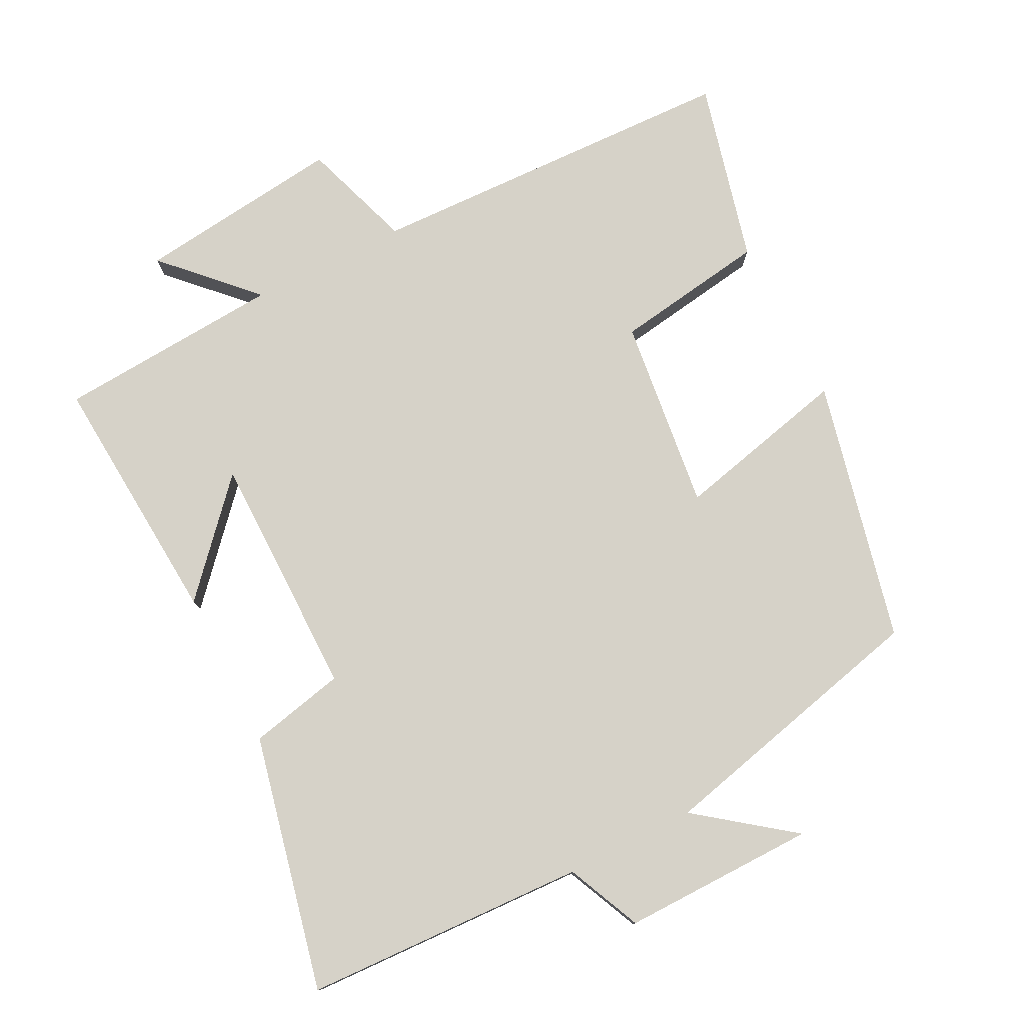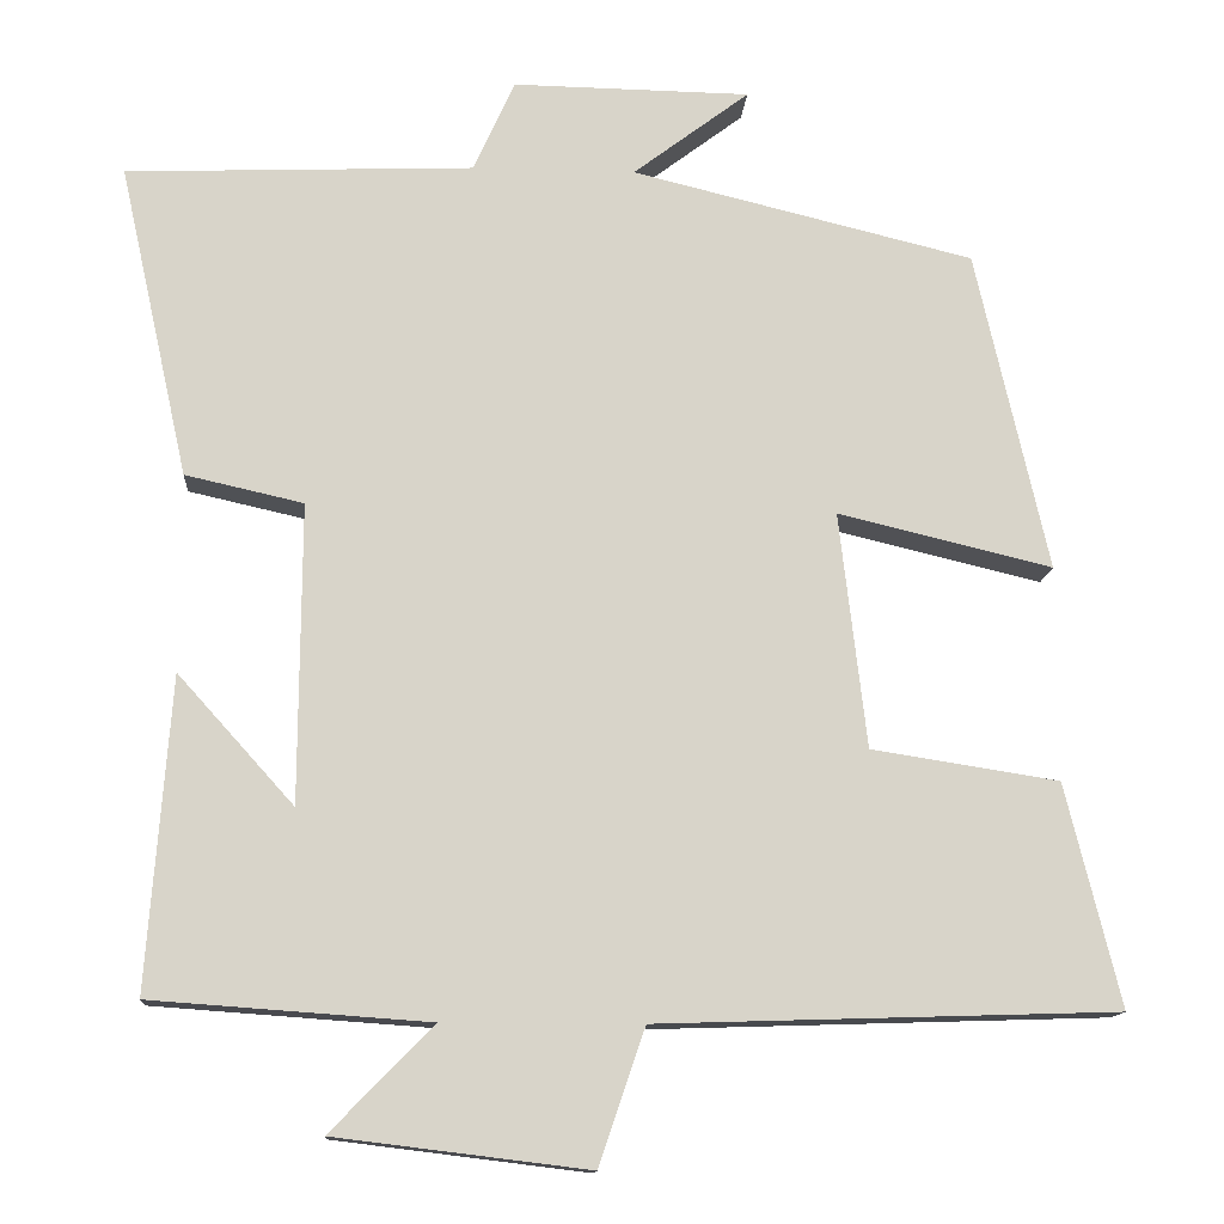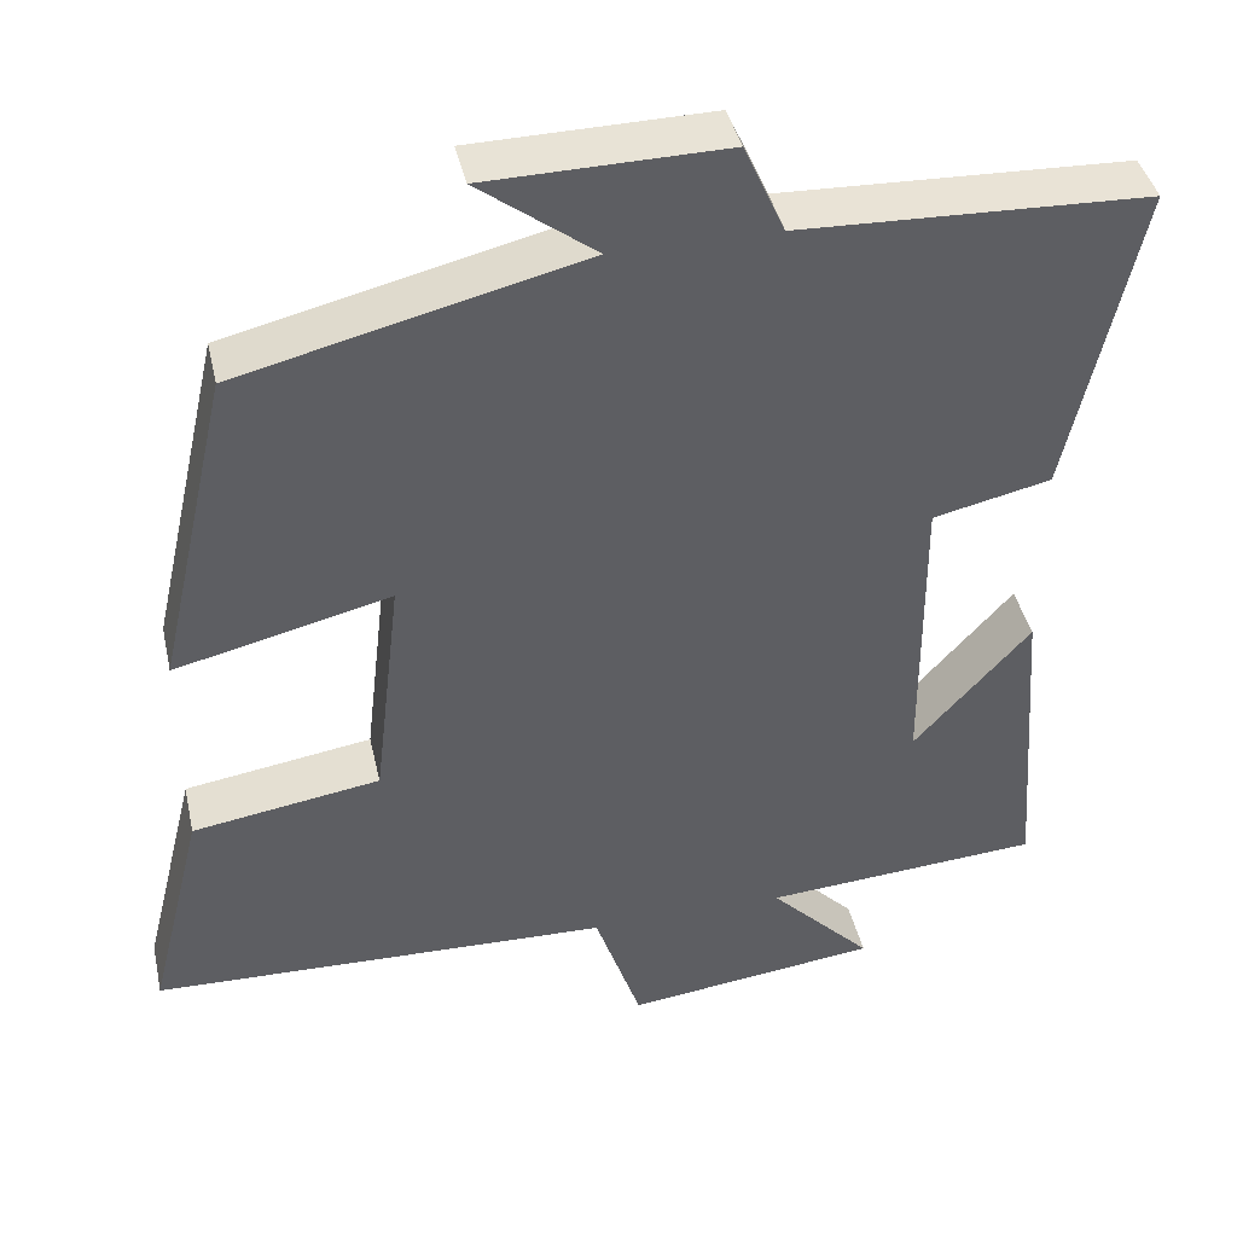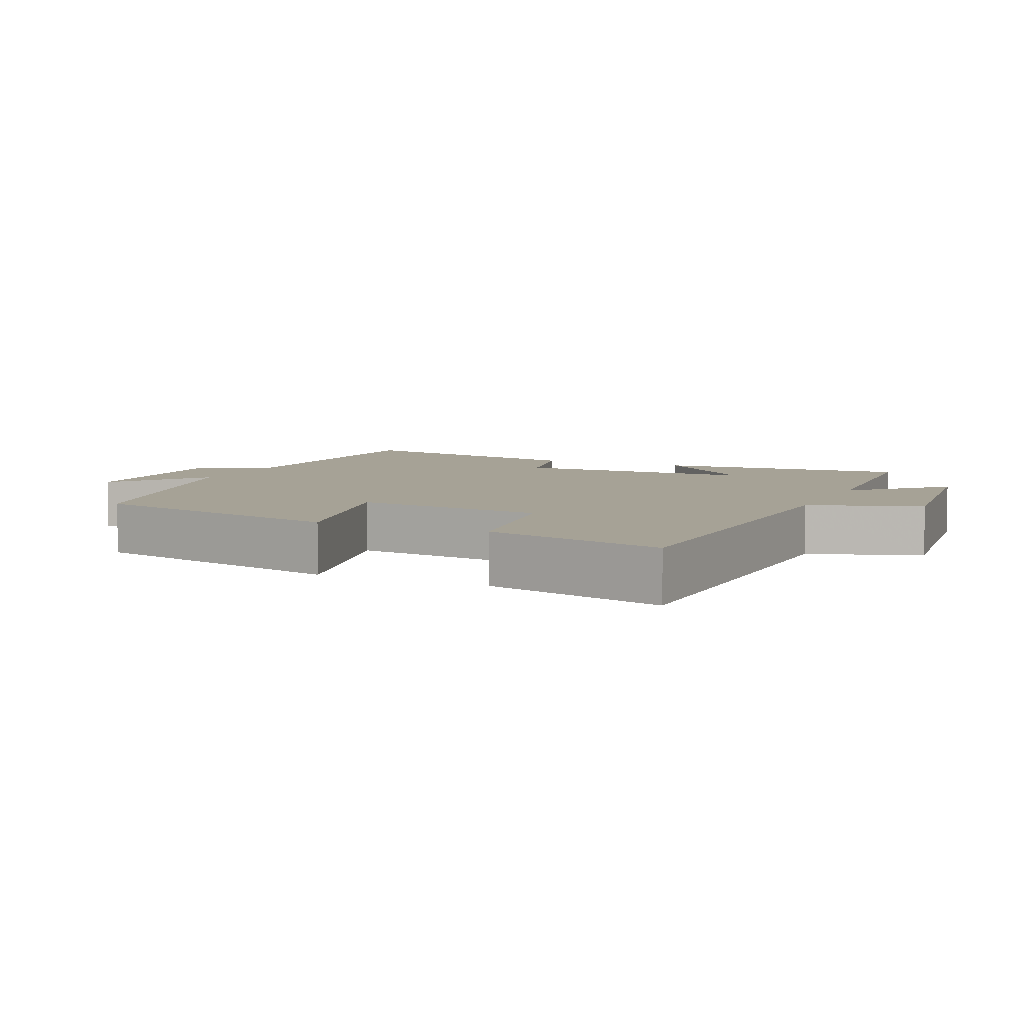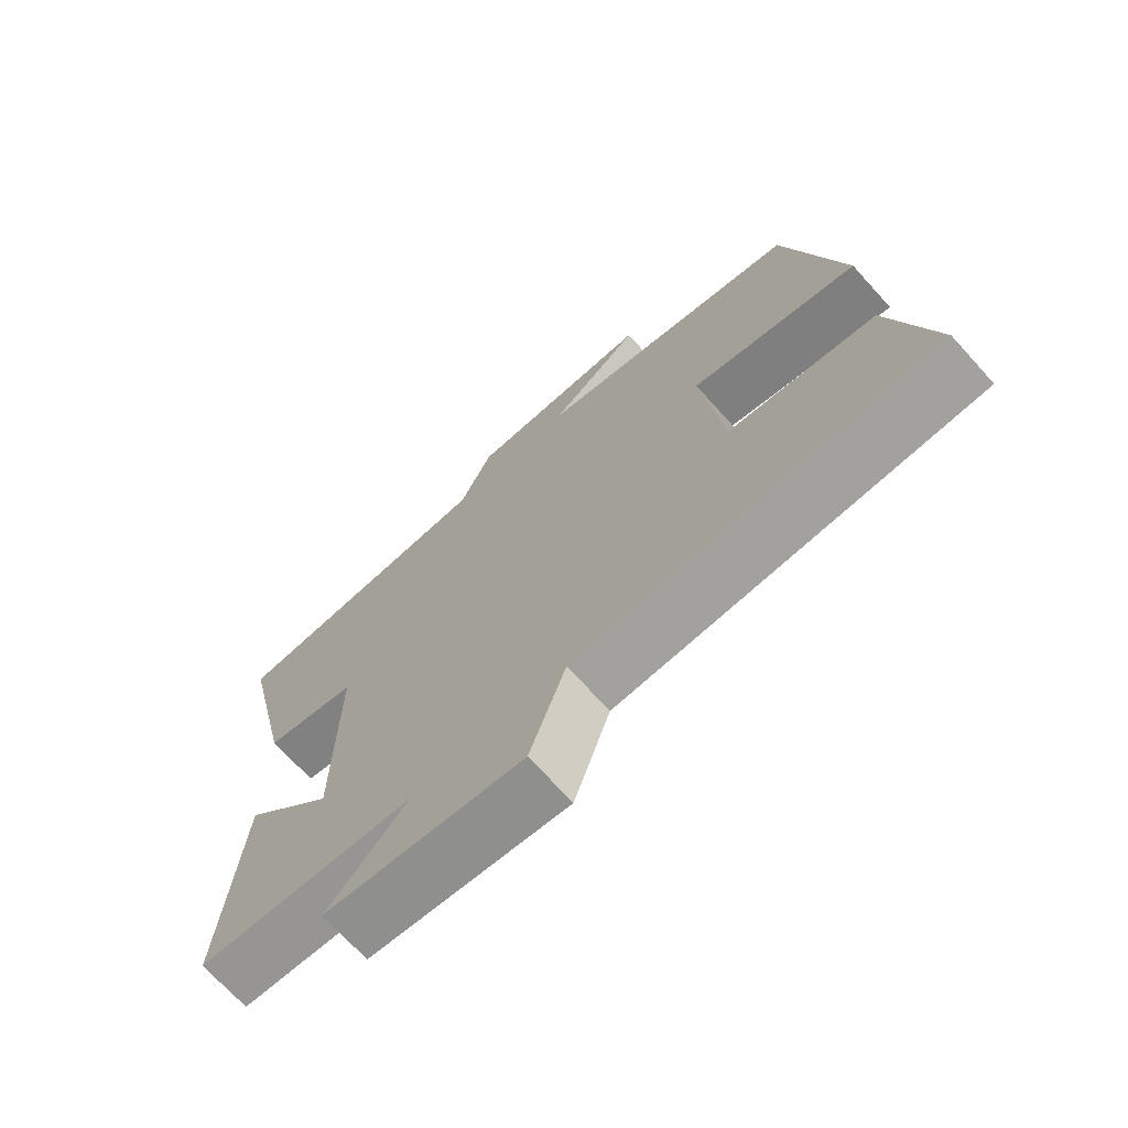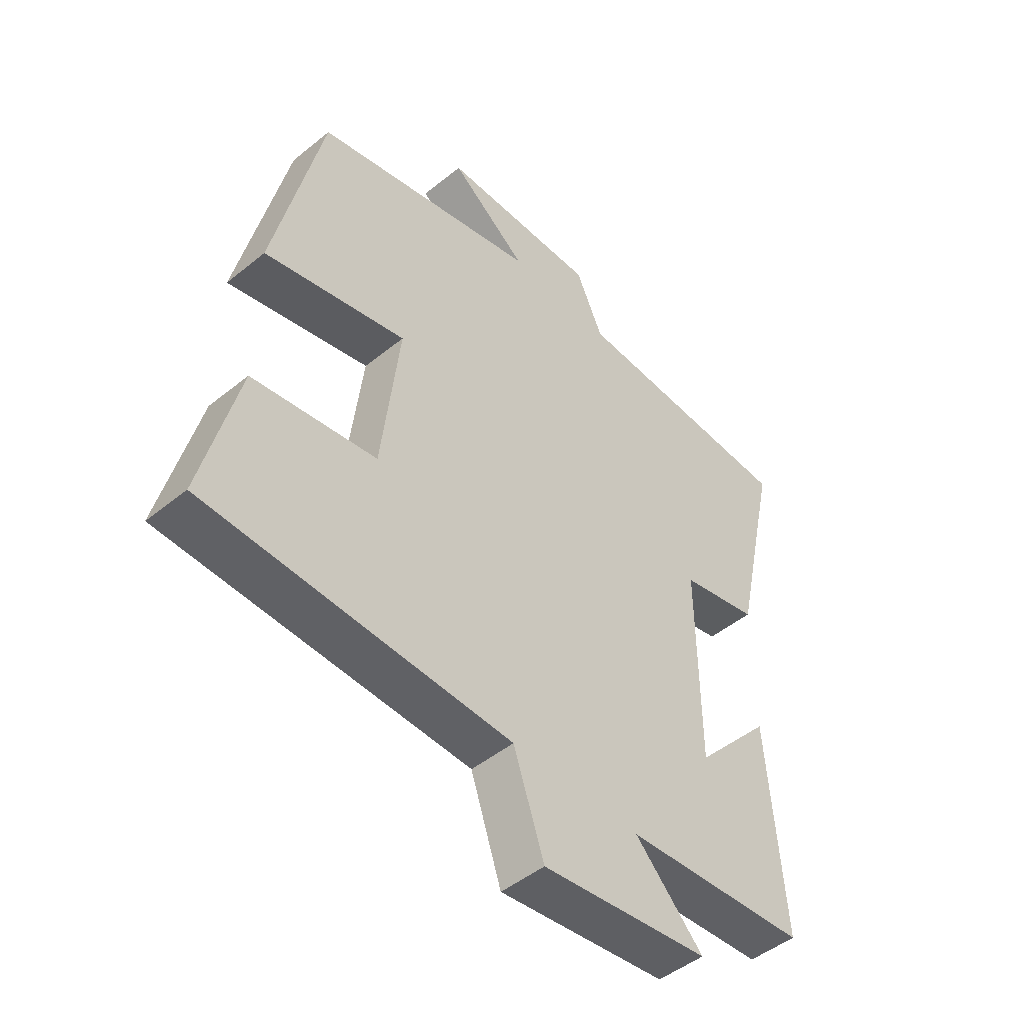
<metadata>
{"format":"obj","ext":"obj","renderer":"f3d","projection":"perspective","resolution":1024,"background":"white","views":[{"elev":78.2,"azim":-26.8,"up":"+Y"},{"elev":-13.3,"azim":-4.1,"up":"+Z"},{"elev":41.6,"azim":167.4,"up":"+Z"},{"elev":6.3,"azim":114.3,"up":"+Y"},{"elev":-70.7,"azim":42.2,"up":"+Z"},{"elev":-47.9,"azim":132.4,"up":"+Z"}]}
</metadata>
<code>
v -0.527 0.07 -0.477
v -0.5 0.07 -0.112
v -0.364 0.07 -0.263
v -0.362 0.07 0.087
v -0.5 0.07 0.118
v -0.581 0.07 0.484
v -0.175 0.07 0.5
v -0.127 0.07 0.607
v 0.151 0.07 0.603
v 0.015 0.07 0.5
v 0.415 0.07 0.403
v 0.5 0.07 0.027
v 0.249 0.07 0.087
v 0.281 0.07 -0.189
v 0.5 0.07 -0.223
v 0.564 0.07 -0.483
v 0.027 0.07 -0.5
v -0.027 0.07 -0.659
v -0.323 0.07 -0.623
v -0.203 0.07 -0.5
v -0.527 0 -0.477
v -0.5 0 -0.112
v -0.364 0 -0.263
v -0.362 0 0.087
v -0.5 0 0.118
v -0.581 0 0.484
v -0.175 0 0.5
v -0.127 0 0.607
v 0.151 0 0.603
v 0.015 0 0.5
v 0.415 0 0.403
v 0.5 0 0.027
v 0.249 0 0.087
v 0.281 0 -0.189
v 0.5 0 -0.223
v 0.564 0 -0.483
v 0.027 0 -0.5
v -0.027 0 -0.659
v -0.323 0 -0.623
v -0.203 0 -0.5
f 17 18 19 20
f 14 15 16 17
f 13 14 17 20
f 10 11 12 13
f 10 13 20
f 7 8 9 10
f 4 5 6 7
f 3 4 7 10
f 20 1 2 3
f 3 10 20
f 40 39 38 37
f 37 36 35 34
f 40 37 34 33
f 33 32 31 30
f 40 33 30
f 30 29 28 27
f 27 26 25 24
f 30 27 24 23
f 23 22 21 40
f 40 30 23
f 1 21 22 2
f 2 22 23 3
f 3 23 24 4
f 4 24 25 5
f 5 25 26 6
f 6 26 27 7
f 7 27 28 8
f 8 28 29 9
f 9 29 30 10
f 10 30 31 11
f 11 31 32 12
f 12 32 33 13
f 13 33 34 14
f 14 34 35 15
f 15 35 36 16
f 16 36 37 17
f 17 37 38 18
f 18 38 39 19
f 19 39 40 20
f 20 40 21 1

</code>
